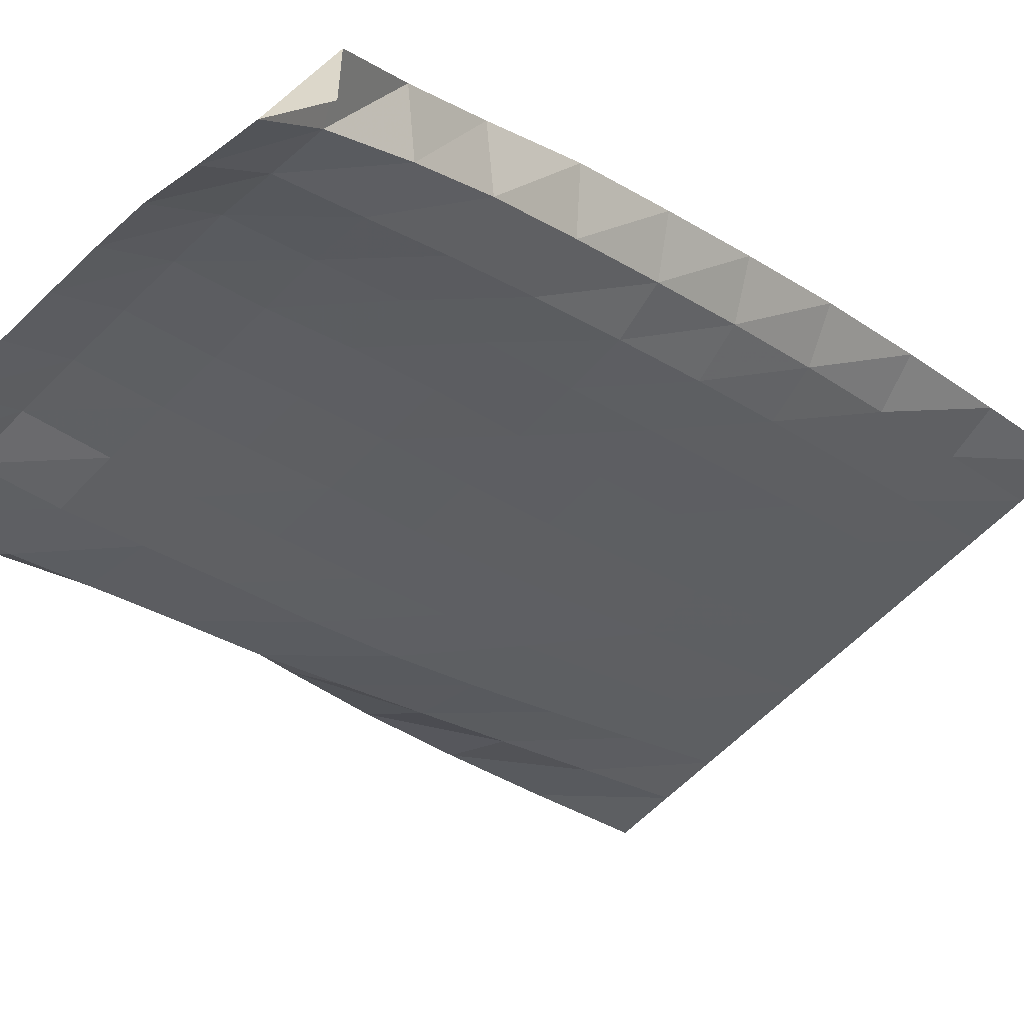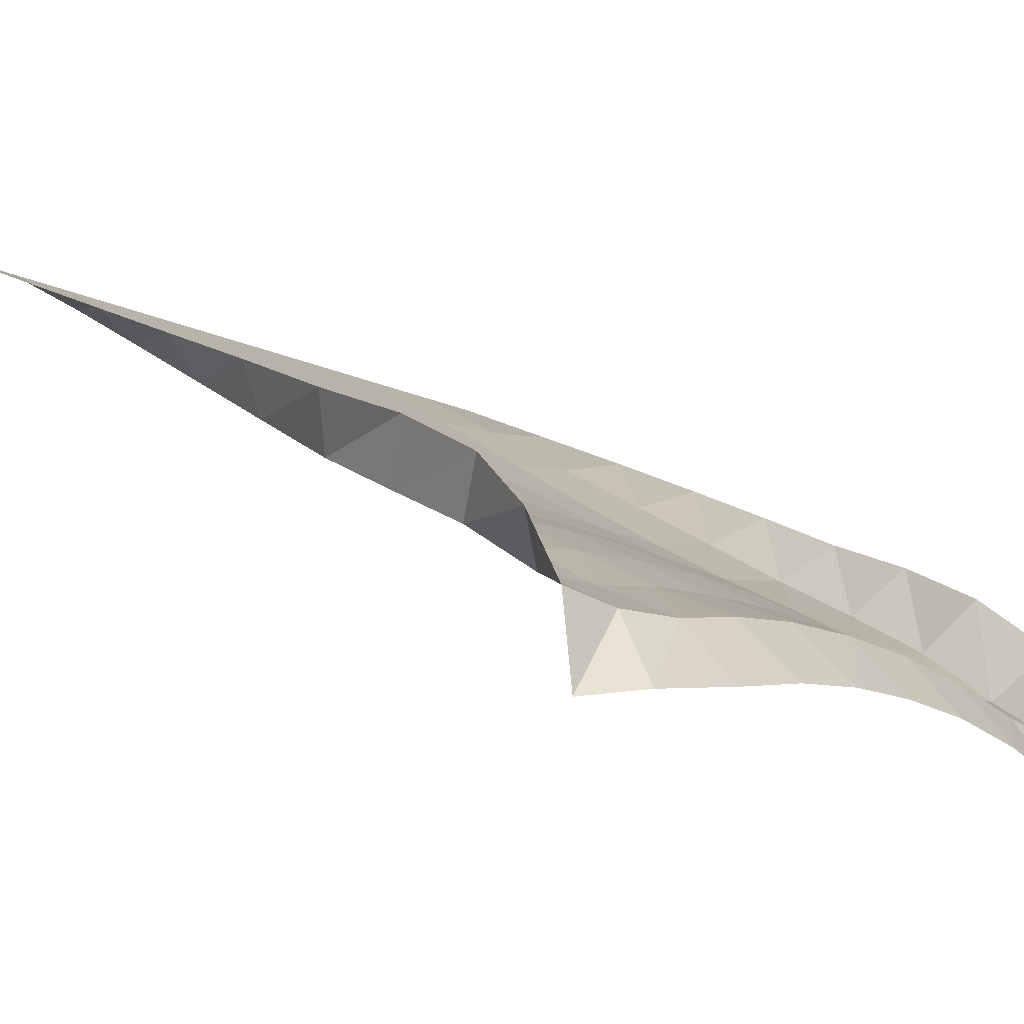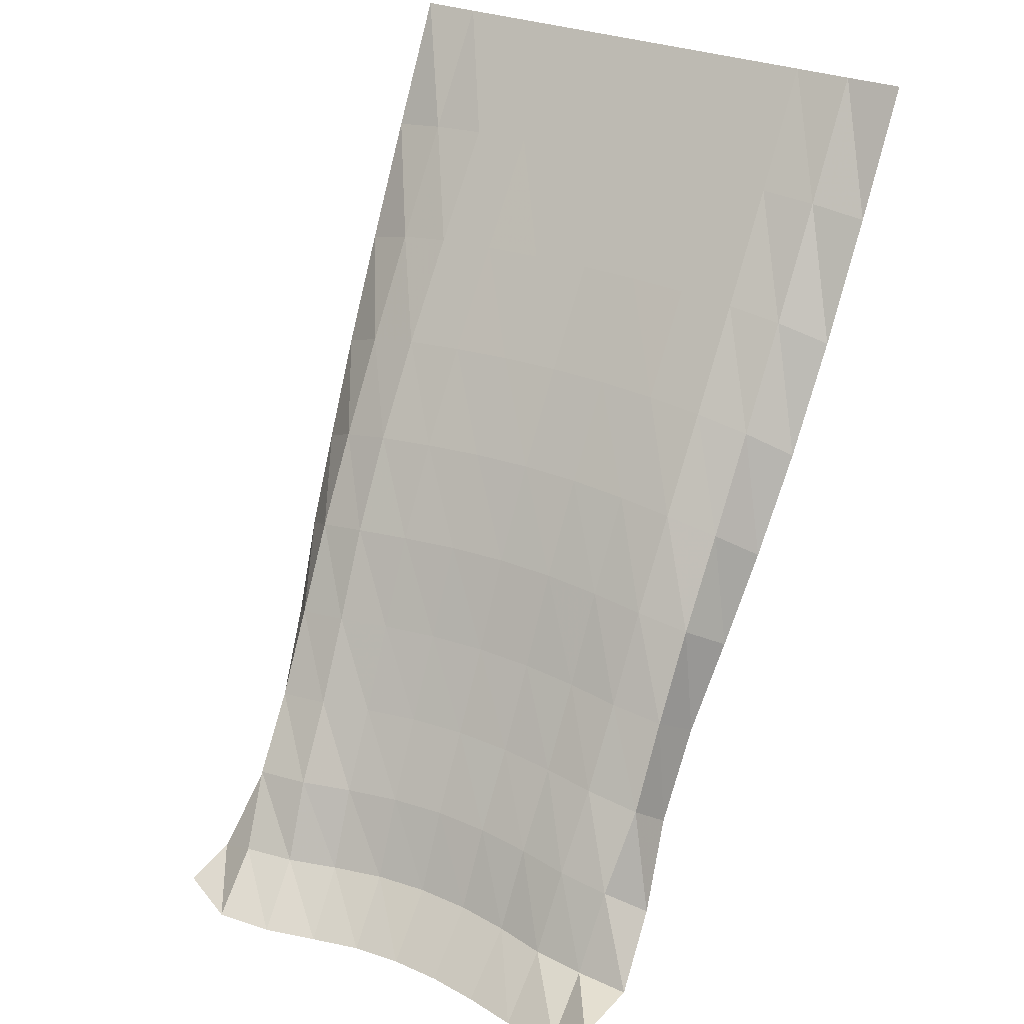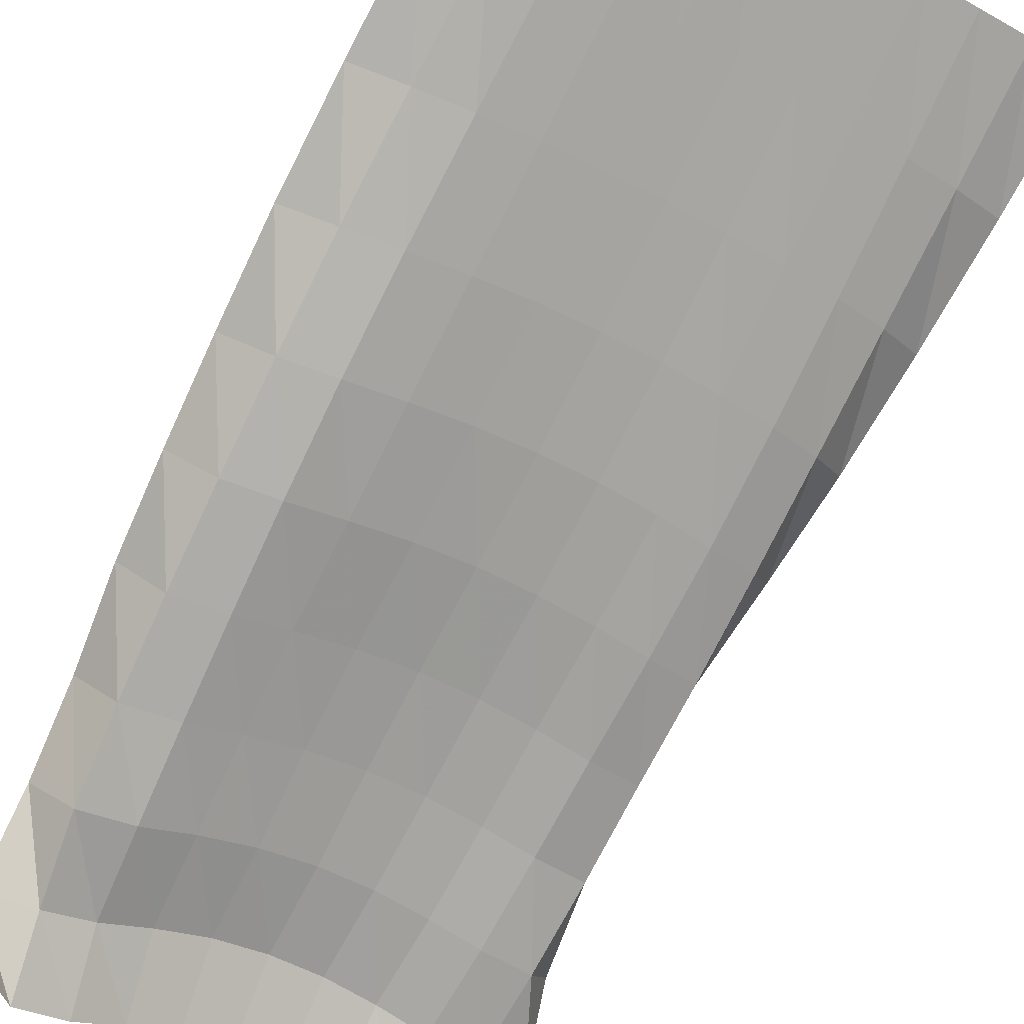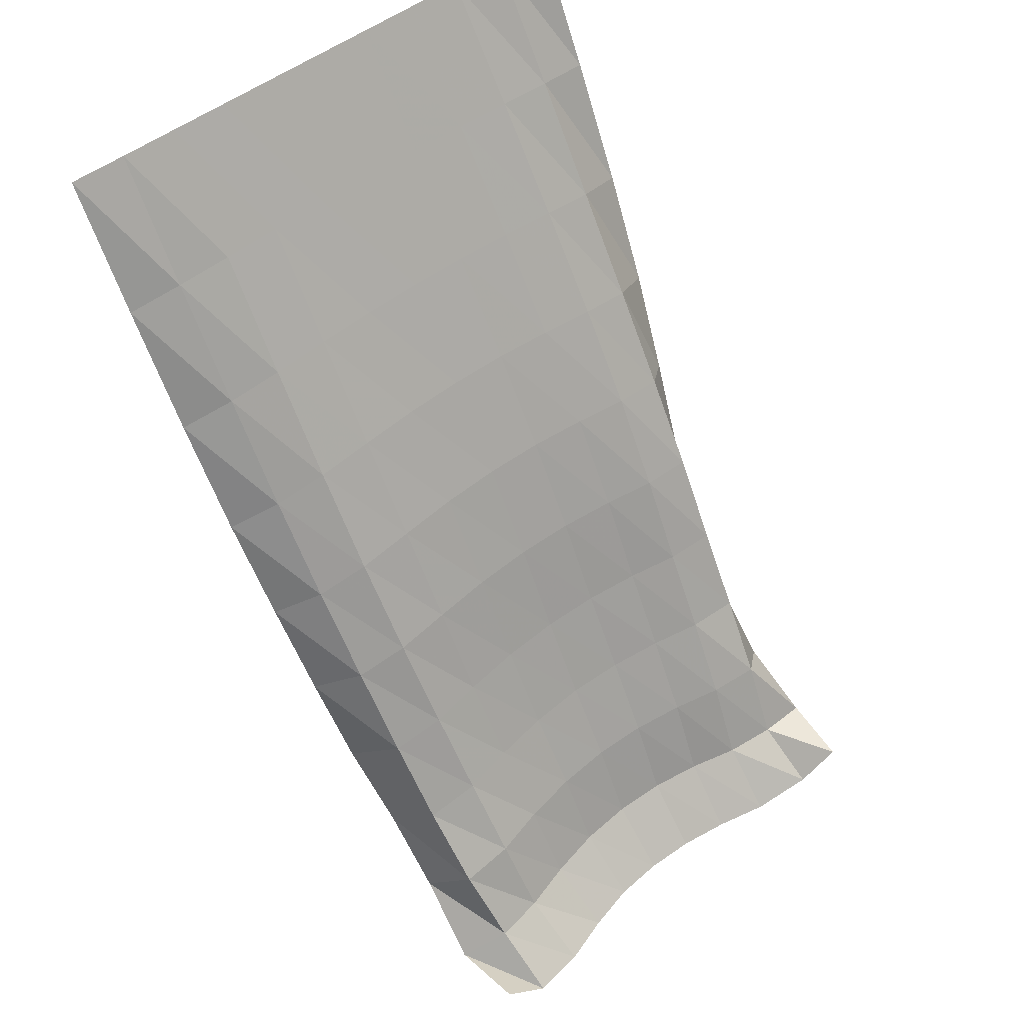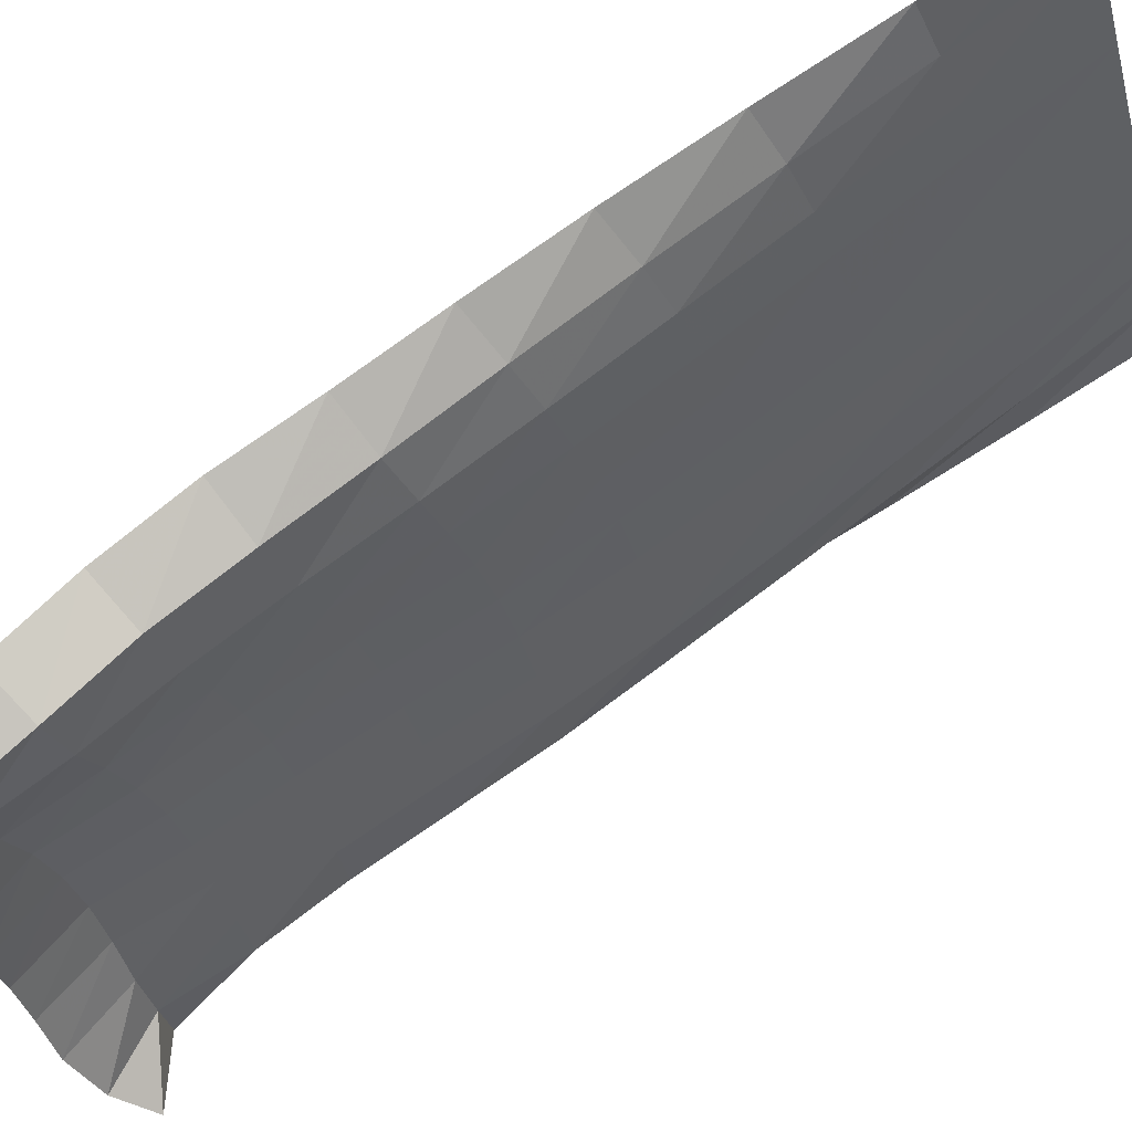
<metadata>
{"format":"obj","ext":"obj","renderer":"f3d","projection":"perspective","resolution":1024,"background":"white","views":[{"elev":-63.0,"azim":-134.6,"up":"+Y"},{"elev":-20.7,"azim":141.9,"up":"+Y"},{"elev":30.5,"azim":30.0,"up":"+Z"},{"elev":-44.7,"azim":-33.0,"up":"+Y"},{"elev":53.5,"azim":-38.6,"up":"+Z"},{"elev":-28.5,"azim":-75.6,"up":"+Y"}]}
</metadata>
<code>
v  -1.8e-05  5.999  -0.002133
v  0.4999  5.998  -0.003719
v  0.9998  5.998  -0.003546
v  1.5  5.998  -0.003473
v  2  5.998  -0.003432
v  2.5  5.998  -0.003414
v  3  5.998  -0.00342
v  3.5  5.998  -0.00345
v  4  5.998  -0.003518
v  4.5  5.998  -0.003691
v  5  5.999  -0.00216
v  0.004089  5.393  -1.084
v  0.4791  5.334  -1.008
v  0.9665  5.315  -0.9676
v  1.472  5.323  -0.9543
v  1.985  5.331  -0.9488
v  2.496  5.335  -0.946
v  3.009  5.334  -0.9474
v  3.518  5.328  -0.9522
v  4.022  5.322  -0.9659
v  4.51  5.337  -1.004
v  4.984  5.396  -1.085
v  0.01758  4.824  -2.102
v  0.4638  4.703  -1.96
v  0.9389  4.665  -1.882
v  1.45  4.681  -1.855
v  1.97  4.698  -1.842
v  2.494  4.707  -1.837
v  3.013  4.704  -1.839
v  3.531  4.691  -1.85
v  4.035  4.677  -1.877
v  4.513  4.707  -1.95
v  4.955  4.833  -2.104
v  0.04431  4.292  -3.038
v  0.4556  4.115  -2.846
v  0.9196  4.06  -2.741
v  1.436  4.082  -2.702
v  1.96  4.111  -2.683
v  2.49  4.124  -2.675
v  3.015  4.12  -2.678
v  3.536  4.099  -2.695
v  4.039  4.075  -2.731
v  4.512  4.117  -2.828
v  4.904  4.313  -3.04
v  0.09352  3.803  -3.889
v  0.4637  3.568  -3.669
v  0.9195  3.506  -3.557
v  1.433  3.536  -3.515
v  1.957  3.574  -3.493
v  2.488  3.593  -3.482
v  3.015  3.587  -3.487
v  3.533  3.558  -3.506
v  4.033  3.522  -3.541
v  4.505  3.568  -3.639
v  4.823  3.844  -3.888
v  0.1486  3.347  -4.671
v  0.4876  3.054  -4.445
v  0.9466  3  -4.347
v  1.447  3.046  -4.312
v  1.965  3.095  -4.291
v  2.491  3.118  -4.281
v  3.013  3.111  -4.286
v  3.528  3.075  -4.305
v  4.016  3.023  -4.331
v  4.49  3.053  -4.402
v  4.729  3.405  -4.661
v  0.2259  2.934  -5.451
v  0.525  2.578  -5.197
v  0.9969  2.545  -5.116
v  1.472  2.618  -5.091
v  1.978  2.677  -5.071
v  2.5  2.704  -5.063
v  3.016  2.695  -5.069
v  3.524  2.653  -5.086
v  4.004  2.585  -5.105
v  4.478  2.596  -5.156
v  4.619  2.999  -5.428
v  0.3329  2.476  -6.202
v  0.5668  2.115  -5.905
v  1.046  2.1  -5.834
v  1.511  2.193  -5.815
v  2  2.261  -5.794
v  2.509  2.292  -5.785
v  3.018  2.28  -5.793
v  3.516  2.229  -5.807
v  3.989  2.153  -5.823
v  4.479  2.161  -5.885
v  4.601  2.512  -6.176
v  0.362  1.948  -6.837
v  0.6073  1.611  -6.533
v  1.087  1.639  -6.499
v  1.548  1.762  -6.499
v  2.033  1.84  -6.48
v  2.521  1.874  -6.47
v  3.008  1.862  -6.478
v  3.491  1.805  -6.493
v  3.953  1.715  -6.503
v  4.423  1.686  -6.529
v  4.734  1.947  -6.801
v  0.3107  1.33  -7.384
v  0.7073  1.173  -7.159
v  1.154  1.254  -7.173
v  1.598  1.385  -7.181
v  2.064  1.479  -7.169
v  2.535  1.516  -7.164
v  3.003  1.502  -7.172
v  3.465  1.438  -7.184
v  3.914  1.334  -7.189
v  4.381  1.292  -7.202
v  4.835  1.32  -7.257
v  0.3815  0.6886  -7.317
v  0.757  0.6172  -7.572
v  1.235  0.7012  -7.62
v  1.682  0.8532  -7.659
v  2.116  0.9553  -7.659
v  2.549  0.9908  -7.661
v  2.986  0.9792  -7.669
v  3.429  0.9187  -7.675
v  3.898  0.8115  -7.664
v  4.422  0.7289  -7.544
v  4.773  0.6827  -7.273
f 1 2 13
f 1 13 12
f 2 3 14
f 2 14 13
f 3 4 15
f 3 15 14
f 4 5 16
f 4 16 15
f 5 6 17
f 5 17 16
f 6 7 18
f 6 18 17
f 7 8 19
f 7 19 18
f 8 9 20
f 8 20 19
f 9 10 21
f 9 21 20
f 10 11 22
f 10 22 21
f 12 13 24
f 12 24 23
f 13 14 25
f 13 25 24
f 14 15 26
f 14 26 25
f 15 16 27
f 15 27 26
f 16 17 28
f 16 28 27
f 17 18 29
f 17 29 28
f 18 19 30
f 18 30 29
f 19 20 31
f 19 31 30
f 20 21 32
f 20 32 31
f 21 22 33
f 21 33 32
f 23 24 35
f 23 35 34
f 24 25 36
f 24 36 35
f 25 26 37
f 25 37 36
f 26 27 38
f 26 38 37
f 27 28 39
f 27 39 38
f 28 29 40
f 28 40 39
f 29 30 41
f 29 41 40
f 30 31 42
f 30 42 41
f 31 32 43
f 31 43 42
f 32 33 44
f 32 44 43
f 34 35 46
f 34 46 45
f 35 36 47
f 35 47 46
f 36 37 48
f 36 48 47
f 37 38 49
f 37 49 48
f 38 39 50
f 38 50 49
f 39 40 51
f 39 51 50
f 40 41 52
f 40 52 51
f 41 42 53
f 41 53 52
f 42 43 54
f 42 54 53
f 43 44 55
f 43 55 54
f 45 46 57
f 45 57 56
f 46 47 58
f 46 58 57
f 47 48 59
f 47 59 58
f 48 49 60
f 48 60 59
f 49 50 61
f 49 61 60
f 50 51 62
f 50 62 61
f 51 52 63
f 51 63 62
f 52 53 64
f 52 64 63
f 53 54 65
f 53 65 64
f 54 55 66
f 54 66 65
f 56 57 68
f 56 68 67
f 57 58 69
f 57 69 68
f 58 59 70
f 58 70 69
f 59 60 71
f 59 71 70
f 60 61 72
f 60 72 71
f 61 62 73
f 61 73 72
f 62 63 74
f 62 74 73
f 63 64 75
f 63 75 74
f 64 65 76
f 64 76 75
f 65 66 77
f 65 77 76
f 67 68 79
f 67 79 78
f 68 69 80
f 68 80 79
f 69 70 81
f 69 81 80
f 70 71 82
f 70 82 81
f 71 72 83
f 71 83 82
f 72 73 84
f 72 84 83
f 73 74 85
f 73 85 84
f 74 75 86
f 74 86 85
f 75 76 87
f 75 87 86
f 76 77 88
f 76 88 87
f 78 79 90
f 78 90 89
f 79 80 91
f 79 91 90
f 80 81 92
f 80 92 91
f 81 82 93
f 81 93 92
f 82 83 94
f 82 94 93
f 83 84 95
f 83 95 94
f 84 85 96
f 84 96 95
f 85 86 97
f 85 97 96
f 86 87 98
f 86 98 97
f 87 88 99
f 87 99 98
f 89 90 101
f 89 101 100
f 90 91 102
f 90 102 101
f 91 92 103
f 91 103 102
f 92 93 104
f 92 104 103
f 93 94 105
f 93 105 104
f 94 95 106
f 94 106 105
f 95 96 107
f 95 107 106
f 96 97 108
f 96 108 107
f 97 98 109
f 97 109 108
f 98 99 110
f 98 110 109
f 100 101 112
f 100 112 111
f 101 102 113
f 101 113 112
f 102 103 114
f 102 114 113
f 103 104 115
f 103 115 114
f 104 105 116
f 104 116 115
f 105 106 117
f 105 117 116
f 106 107 118
f 106 118 117
f 107 108 119
f 107 119 118
f 108 109 120
f 108 120 119
f 109 110 121
f 109 121 120

</code>
